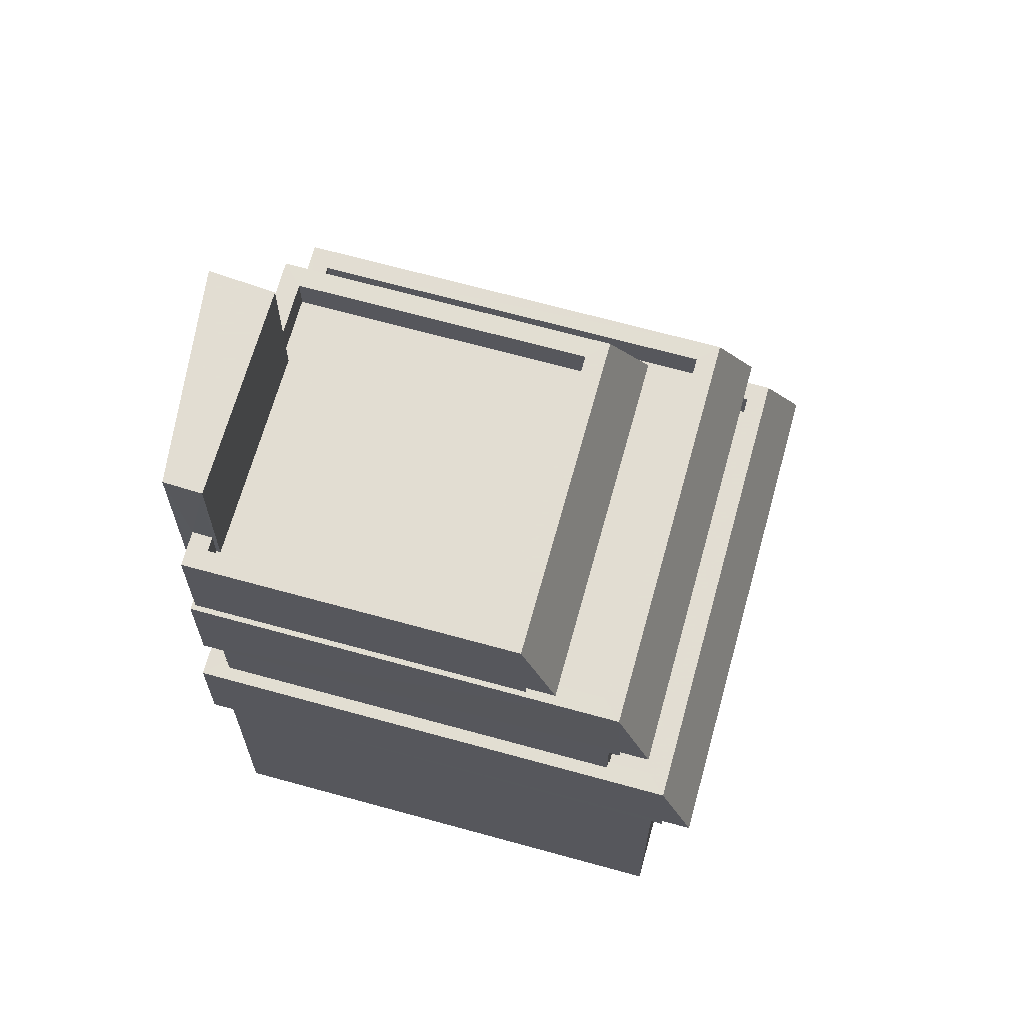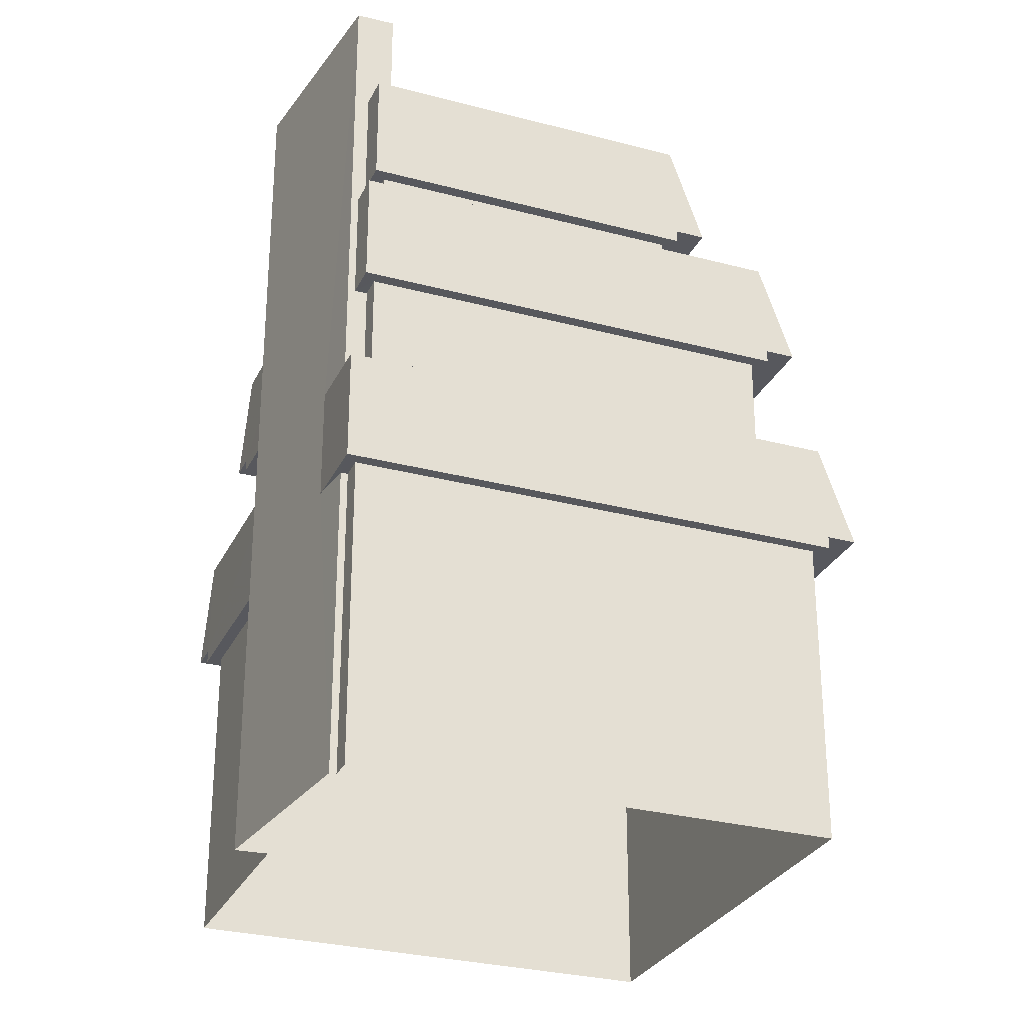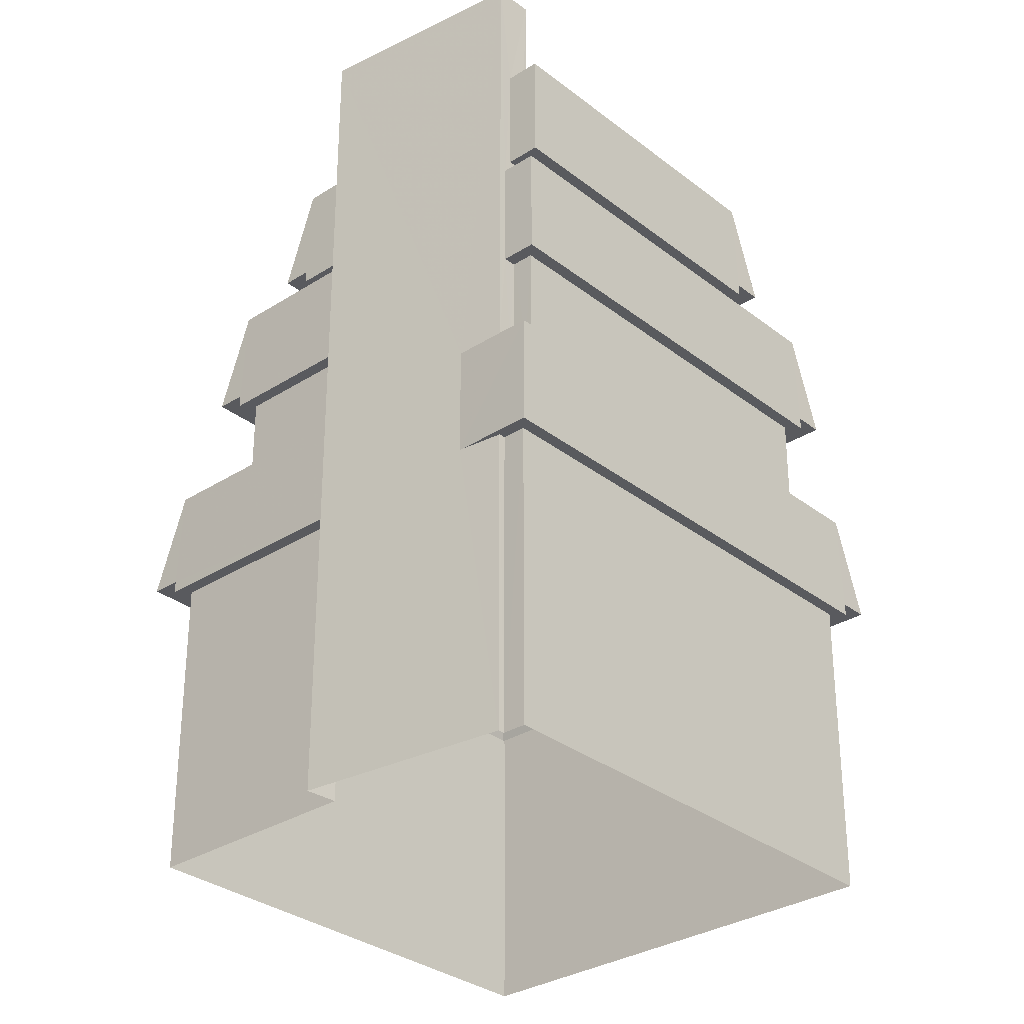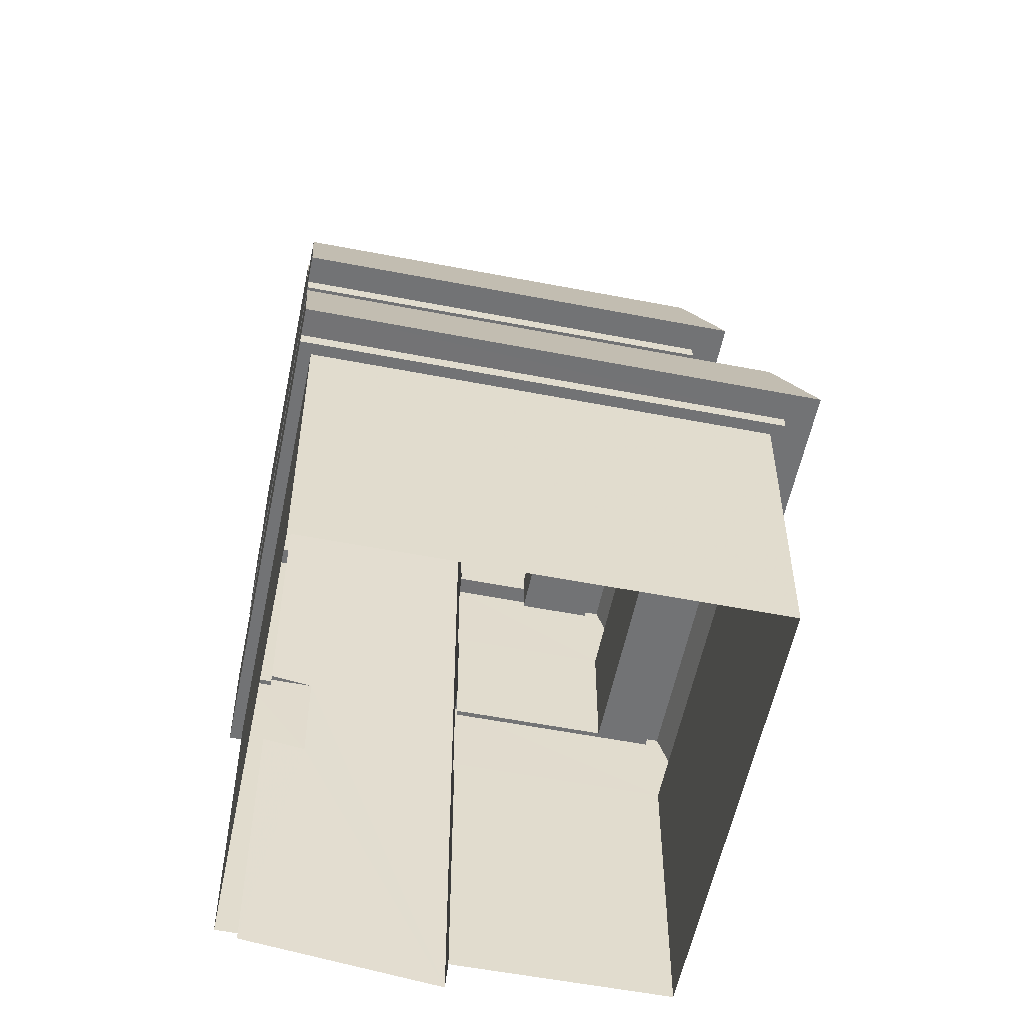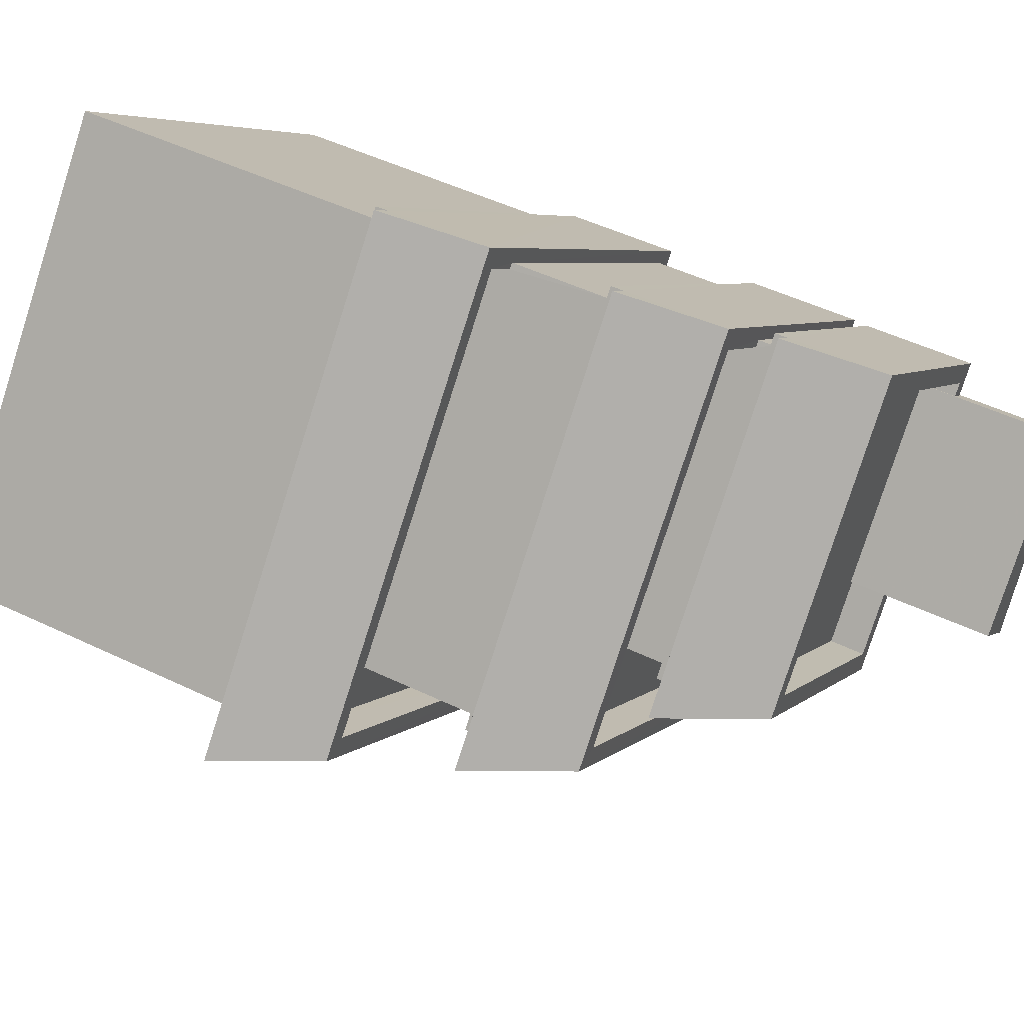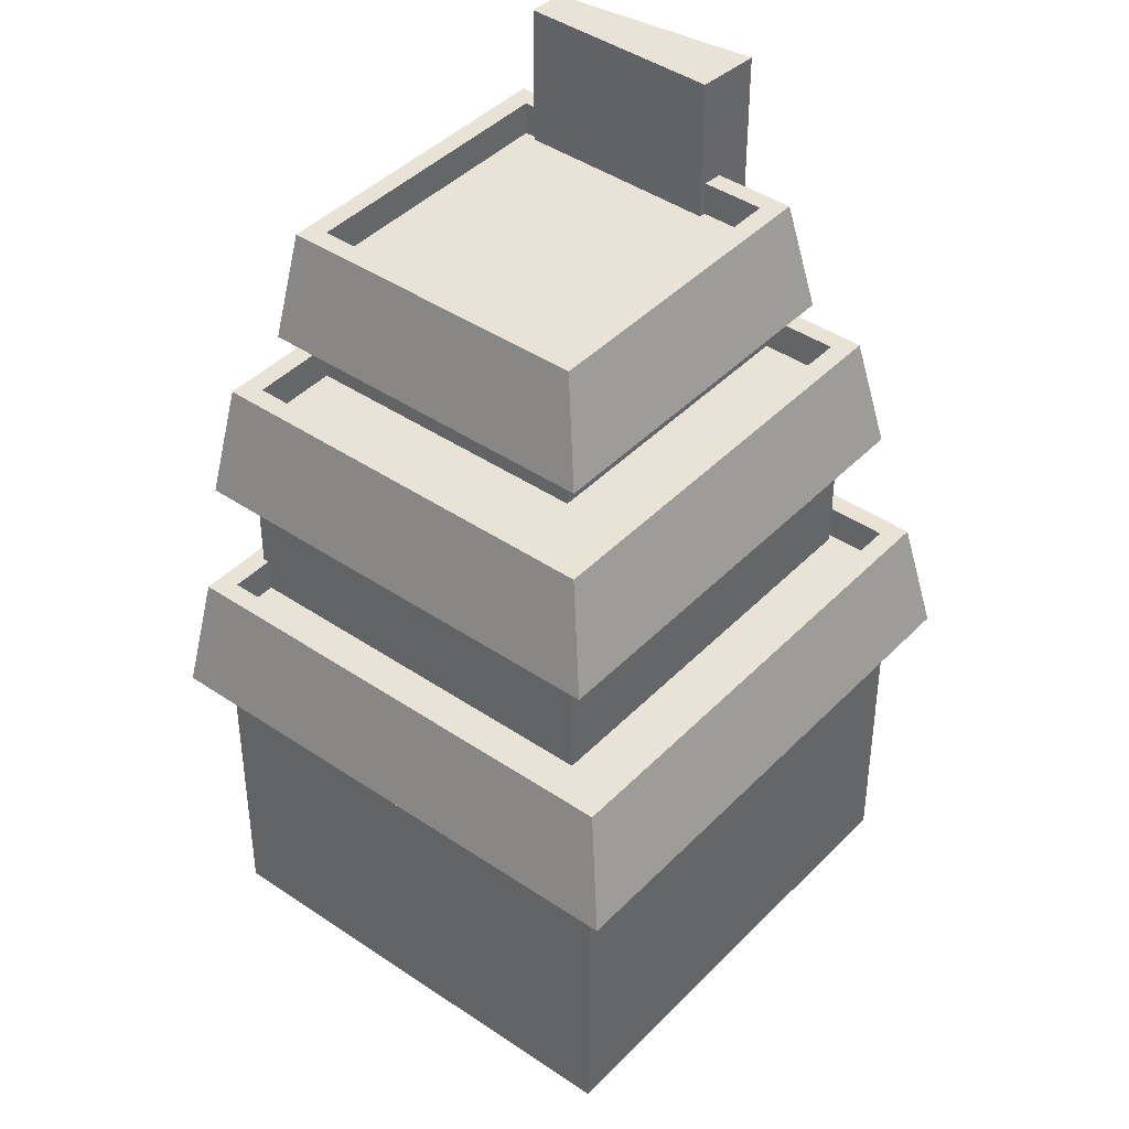
<metadata>
{"format":"obj","ext":"obj","renderer":"f3d","projection":"perspective","resolution":1024,"background":"white","views":[{"elev":68.1,"azim":155.5,"up":"+Z"},{"elev":-28.9,"azim":118.4,"up":"+Z"},{"elev":-31.4,"azim":92.3,"up":"+Z"},{"elev":-55.8,"azim":-141.4,"up":"+Z"},{"elev":48.6,"azim":-61.7,"up":"+Y"},{"elev":41.9,"azim":-90.5,"up":"+Z"}]}
</metadata>
<code>
v -1.257e+04 -3.806e+04 37.08
v -1.257e+04 -3.807e+04 37.08
v -1.257e+04 -3.807e+04 37.08
v -1.257e+04 -3.806e+04 37.08
v -1.257e+04 -3.806e+04 37.08
v -1.257e+04 -3.806e+04 37.08
v -1.257e+04 -3.805e+04 37.08
v -1.257e+04 -3.805e+04 37.08
v -1.258e+04 -3.806e+04 37.08
v -1.257e+04 -3.806e+04 37.08
v -1.258e+04 -3.806e+04 37.08
v -1.257e+04 -3.806e+04 37.08
v -1.257e+04 -3.806e+04 37.08
v -1.257e+04 -3.805e+04 37.33
v -1.258e+04 -3.806e+04 37.33
v -1.257e+04 -3.805e+04 37.33
v -1.258e+04 -3.806e+04 37.33
v -1.257e+04 -3.807e+04 37.33
v -1.257e+04 -3.807e+04 37.33
v -1.257e+04 -3.807e+04 41.31
v -1.257e+04 -3.807e+04 41.31
v -1.257e+04 -3.806e+04 41.31
v -1.257e+04 -3.806e+04 41.31
v -1.257e+04 -3.806e+04 41.31
v -1.257e+04 -3.806e+04 41.31
v -1.258e+04 -3.806e+04 41.31
v -1.257e+04 -3.806e+04 41.31
v -1.257e+04 -3.805e+04 41.31
v -1.257e+04 -3.805e+04 41.31
v -1.257e+04 -3.806e+04 41.31
v -1.258e+04 -3.806e+04 41.31
v -1.257e+04 -3.805e+04 41.56
v -1.258e+04 -3.806e+04 41.56
v -1.257e+04 -3.805e+04 41.56
v -1.258e+04 -3.806e+04 41.56
v -1.257e+04 -3.807e+04 41.56
v -1.257e+04 -3.807e+04 41.56
v -1.257e+04 -3.806e+04 43.87
v -1.257e+04 -3.806e+04 43.87
v -1.257e+04 -3.806e+04 43.87
v -1.257e+04 -3.806e+04 43.87
v -1.257e+04 -3.806e+04 43.87
v -1.257e+04 -3.806e+04 43.87
v -1.257e+04 -3.806e+04 43.87
v -1.258e+04 -3.806e+04 43.87
v -1.257e+04 -3.806e+04 43.87
v -1.257e+04 -3.806e+04 43.87
v -1.257e+04 -3.806e+04 43.87
v -1.257e+04 -3.806e+04 43.87
v -1.257e+04 -3.806e+04 44.12
v -1.258e+04 -3.806e+04 44.12
v -1.257e+04 -3.805e+04 44.12
v -1.258e+04 -3.806e+04 44.12
v -1.257e+04 -3.807e+04 44.12
v -1.257e+04 -3.806e+04 44.12
v -1.257e+04 -3.806e+04 48.39
v -1.257e+04 -3.806e+04 48.39
v -1.257e+04 -3.806e+04 48.39
v -1.257e+04 -3.806e+04 48.39
v -1.257e+04 -3.805e+04 38.63
v -1.257e+04 -3.805e+04 38.63
v -1.258e+04 -3.806e+04 38.63
v -1.257e+04 -3.807e+04 38.63
v -1.257e+04 -3.806e+04 38.63
v -1.257e+04 -3.806e+04 38.63
v -1.257e+04 -3.807e+04 38.63
v -1.258e+04 -3.806e+04 38.63
v -1.257e+04 -3.806e+04 38.63
v -1.257e+04 -3.806e+04 38.63
v -1.257e+04 -3.806e+04 38.63
v -1.257e+04 -3.806e+04 38.63
v -1.257e+04 -3.807e+04 39.33
v -1.257e+04 -3.807e+04 39.33
v -1.258e+04 -3.806e+04 39.33
v -1.257e+04 -3.805e+04 39.33
v -1.257e+04 -3.805e+04 39.33
v -1.257e+04 -3.805e+04 39.33
v -1.257e+04 -3.806e+04 39.33
v -1.257e+04 -3.806e+04 39.33
v -1.257e+04 -3.806e+04 39.33
v -1.257e+04 -3.806e+04 39.33
v -1.257e+04 -3.806e+04 39.33
v -1.257e+04 -3.806e+04 39.33
v -1.257e+04 -3.806e+04 39.33
v -1.257e+04 -3.806e+04 39.33
v -1.257e+04 -3.806e+04 39.33
v -1.257e+04 -3.805e+04 39.33
v -1.258e+04 -3.806e+04 39.33
v -1.257e+04 -3.807e+04 43.56
v -1.257e+04 -3.807e+04 43.56
v -1.258e+04 -3.806e+04 43.56
v -1.257e+04 -3.805e+04 43.56
v -1.257e+04 -3.805e+04 43.56
v -1.257e+04 -3.806e+04 43.56
v -1.257e+04 -3.806e+04 43.56
v -1.257e+04 -3.806e+04 43.56
v -1.257e+04 -3.806e+04 43.56
v -1.257e+04 -3.806e+04 43.56
v -1.257e+04 -3.806e+04 43.56
v -1.257e+04 -3.806e+04 43.56
v -1.257e+04 -3.806e+04 43.56
v -1.257e+04 -3.806e+04 43.56
v -1.258e+04 -3.806e+04 43.56
v -1.257e+04 -3.806e+04 43.56
v -1.257e+04 -3.806e+04 42.86
v -1.257e+04 -3.805e+04 42.86
v -1.257e+04 -3.806e+04 42.86
v -1.257e+04 -3.806e+04 42.86
v -1.257e+04 -3.807e+04 42.86
v -1.258e+04 -3.806e+04 42.86
v -1.257e+04 -3.806e+04 45.42
v -1.257e+04 -3.806e+04 45.42
v -1.257e+04 -3.806e+04 45.42
v -1.257e+04 -3.806e+04 45.42
v -1.257e+04 -3.806e+04 45.42
v -1.257e+04 -3.806e+04 45.42
v -1.257e+04 -3.806e+04 45.42
v -1.257e+04 -3.806e+04 45.42
v -1.257e+04 -3.806e+04 46.12
v -1.257e+04 -3.806e+04 46.12
v -1.257e+04 -3.806e+04 46.12
v -1.257e+04 -3.806e+04 46.12
v -1.257e+04 -3.806e+04 46.12
v -1.257e+04 -3.806e+04 46.12
v -1.257e+04 -3.806e+04 46.12
v -1.257e+04 -3.806e+04 46.12
v -1.257e+04 -3.806e+04 46.12
v -1.257e+04 -3.806e+04 46.12
v -1.257e+04 -3.806e+04 46.12
v -1.257e+04 -3.806e+04 46.12
v -1.257e+04 -3.806e+04 30.85
v -1.257e+04 -3.806e+04 30.85
v -1.257e+04 -3.806e+04 30.85
v -1.257e+04 -3.806e+04 30.85
v -1.257e+04 -3.806e+04 30.85
v -1.257e+04 -3.807e+04 30.85
v -1.258e+04 -3.806e+04 30.85
v -1.257e+04 -3.805e+04 30.85
f 59 81 57
f 57 81 80
f 4 131 5
f 132 81 59
f 4 132 131
f 132 4 81
f 5 131 133
f 13 5 133
f 134 132 1
f 56 114 128
f 132 59 79
f 10 134 1
f 82 27 65
f 56 120 59
f 64 82 65
f 38 100 96
f 41 100 38
f 132 79 1
f 27 82 22
f 96 22 79
f 116 128 114
f 22 82 79
f 120 38 96
f 56 128 120
f 96 79 59
f 120 96 59
f 57 127 58
f 58 129 113
f 57 80 99
f 30 84 68
f 68 84 71
f 24 80 84
f 46 42 101
f 42 99 101
f 113 129 111
f 24 84 30
f 99 80 24
f 127 99 42
f 58 127 129
f 57 99 127
f 58 114 56
f 58 113 114
f 133 135 12
f 13 133 12
f 10 3 136
f 134 10 136
f 3 137 136
f 3 11 137
f 137 7 138
f 137 11 7
f 12 135 138
f 7 12 138
f 4 6 78
f 81 4 78
f 76 78 6
f 6 8 14
f 16 76 14
f 76 6 14
f 2 1 19
f 18 19 72
f 19 79 72
f 19 1 79
f 74 17 18
f 72 74 18
f 74 76 16
f 17 74 16
f 87 75 61
f 60 87 61
f 70 69 83
f 85 70 83
f 71 83 69
f 71 84 83
f 82 66 73
f 82 64 66
f 73 66 67
f 88 73 67
f 75 88 67
f 61 75 67
f 15 9 2
f 19 15 2
f 15 14 8
f 9 15 8
f 24 23 95
f 99 24 95
f 34 93 32
f 93 95 23
f 32 23 29
f 32 93 23
f 20 22 37
f 36 37 89
f 37 96 89
f 37 22 96
f 91 35 36
f 89 91 36
f 91 93 34
f 35 91 34
f 102 92 106
f 105 102 106
f 104 109 90
f 104 108 109
f 90 109 110
f 103 90 110
f 92 103 110
f 106 92 110
f 37 26 20
f 37 33 26
f 26 32 29
f 26 33 32
f 63 65 27
f 21 63 27
f 68 85 30
f 30 85 25
f 68 70 85
f 25 85 86
f 62 63 21
f 31 62 21
f 60 62 87
f 77 87 28
f 28 87 31
f 87 62 31
f 77 28 25
f 86 77 25
f 39 38 55
f 54 55 119
f 55 120 119
f 55 38 120
f 42 44 123
f 127 42 123
f 124 123 44
f 44 48 50
f 52 124 50
f 124 44 50
f 122 53 54
f 119 122 54
f 122 52 53
f 122 124 52
f 126 118 112
f 126 125 118
f 128 115 121
f 128 116 115
f 111 126 112
f 111 129 126
f 121 115 117
f 130 121 117
f 125 117 118
f 125 130 117
f 51 45 39
f 55 51 39
f 50 48 45
f 51 50 45
f 97 41 40
f 97 100 41
f 101 43 46
f 101 98 43
f 107 104 49
f 49 104 40
f 107 108 104
f 40 104 97
f 105 107 102
f 94 102 47
f 47 102 49
f 102 107 49
f 94 47 43
f 98 94 43
f 56 57 58
f 56 59 57
f 60 61 62
f 63 64 65
f 64 63 66
f 61 67 62
f 67 66 62
f 62 66 63
f 68 69 70
f 68 71 69
f 72 73 74
f 75 76 74
f 77 78 76
f 72 79 73
f 80 81 78
f 73 79 82
f 83 84 80
f 85 83 86
f 75 87 77
f 88 75 74
f 73 88 74
f 86 78 77
f 75 77 76
f 83 80 78
f 86 83 78
f 89 90 91
f 92 93 91
f 94 95 93
f 89 96 97
f 98 99 95
f 97 96 100
f 101 99 98
f 98 95 94
f 92 102 94
f 103 92 91
f 90 103 91
f 90 97 104
f 89 97 90
f 92 94 93
f 105 106 107
f 108 107 109
f 109 107 110
f 107 106 110
f 111 112 113
f 114 115 116
f 115 114 117
f 112 118 113
f 118 117 114
f 118 114 113
f 119 120 121
f 119 121 122
f 123 124 125
f 123 126 127
f 125 124 122
f 120 128 121
f 127 126 129
f 126 123 125
f 130 125 122
f 121 130 122
f 1 2 3
f 4 5 6
f 7 8 6
f 2 9 3
f 10 1 3
f 9 8 7
f 7 11 9
f 12 7 6
f 5 13 12
f 3 9 11
f 5 12 6
f 14 15 16
f 16 15 17
f 17 15 18
f 15 19 18
f 20 21 22
f 23 24 25
f 20 26 21
f 22 21 27
f 23 28 29
f 28 26 29
f 24 30 25
f 31 26 28
f 23 25 28
f 21 26 31
f 32 33 34
f 34 33 35
f 35 33 36
f 33 37 36
f 38 39 40
f 41 38 40
f 42 43 44
f 39 45 40
f 42 46 43
f 47 48 44
f 45 48 47
f 43 47 44
f 47 49 45
f 40 45 49
f 50 51 52
f 52 51 53
f 53 51 54
f 51 55 54

</code>
